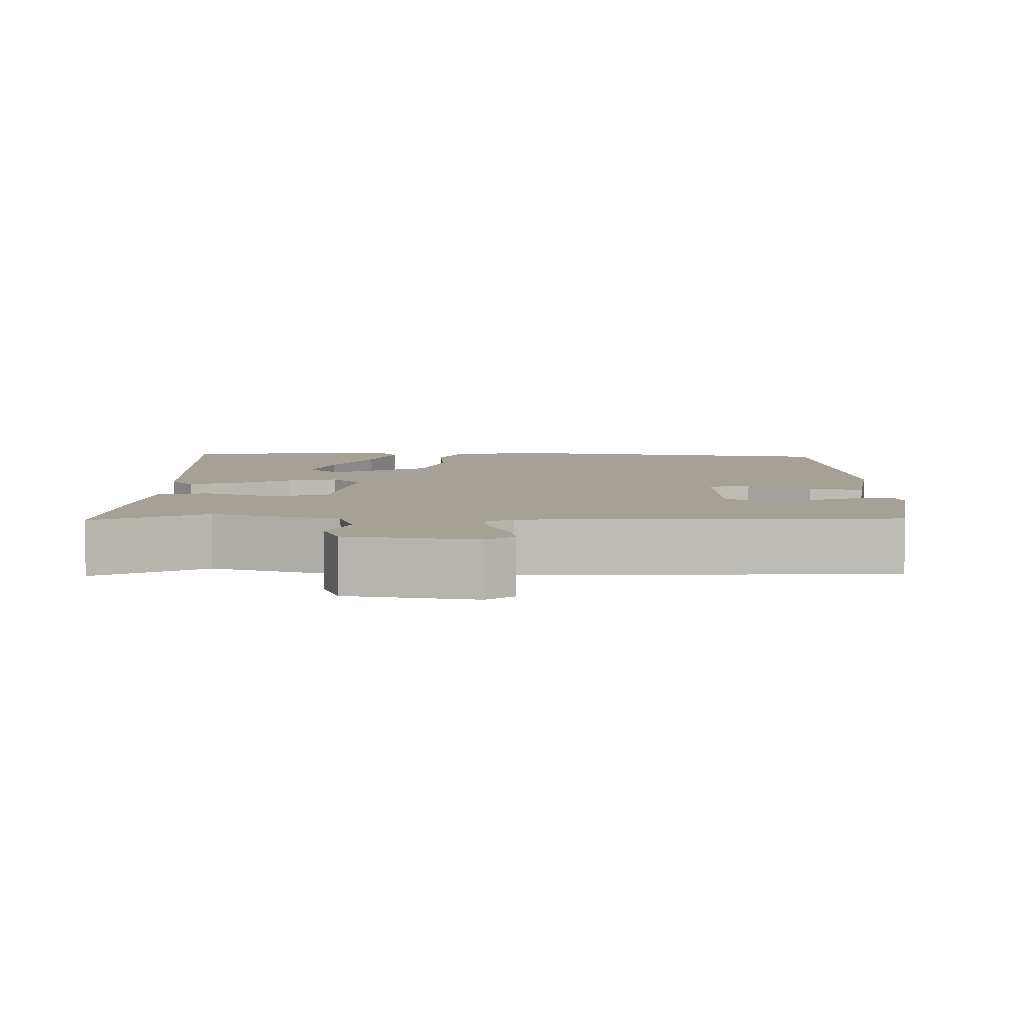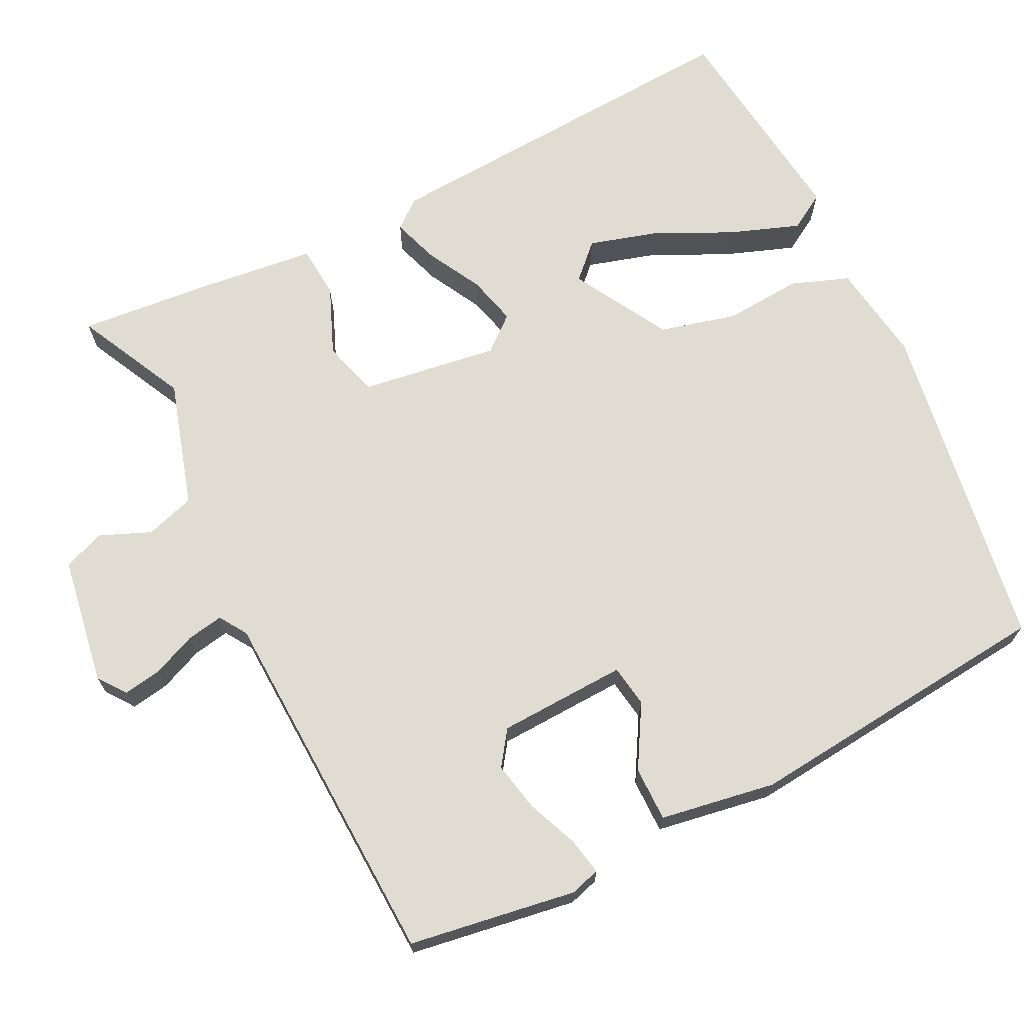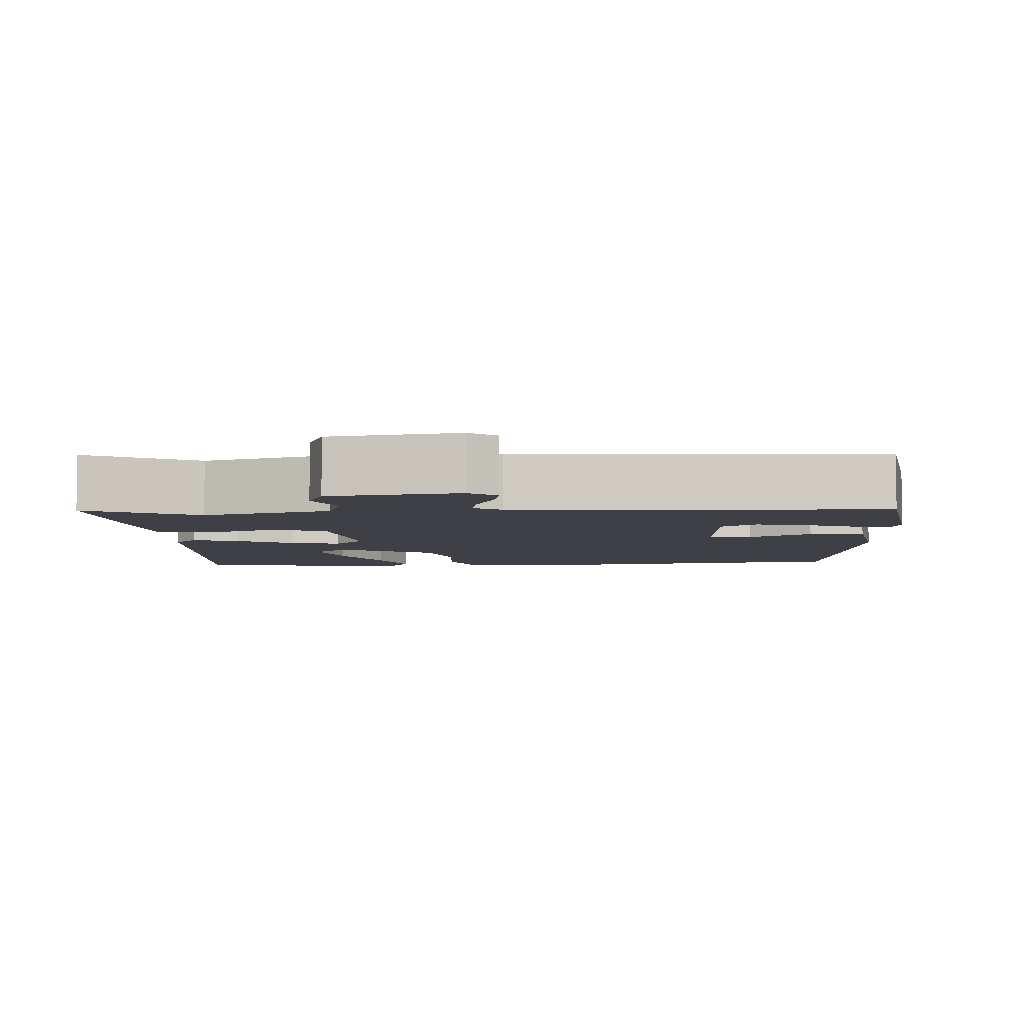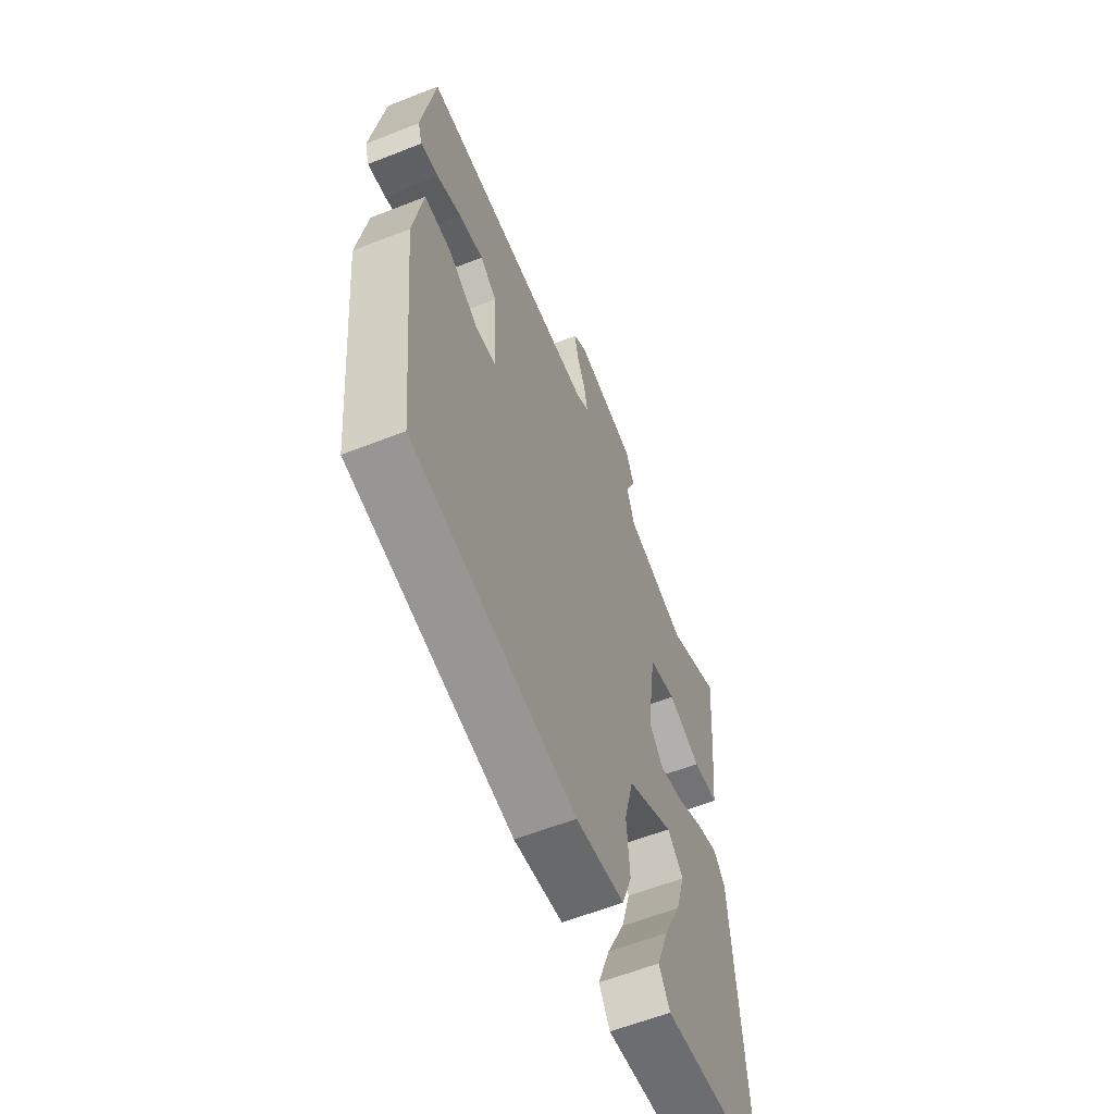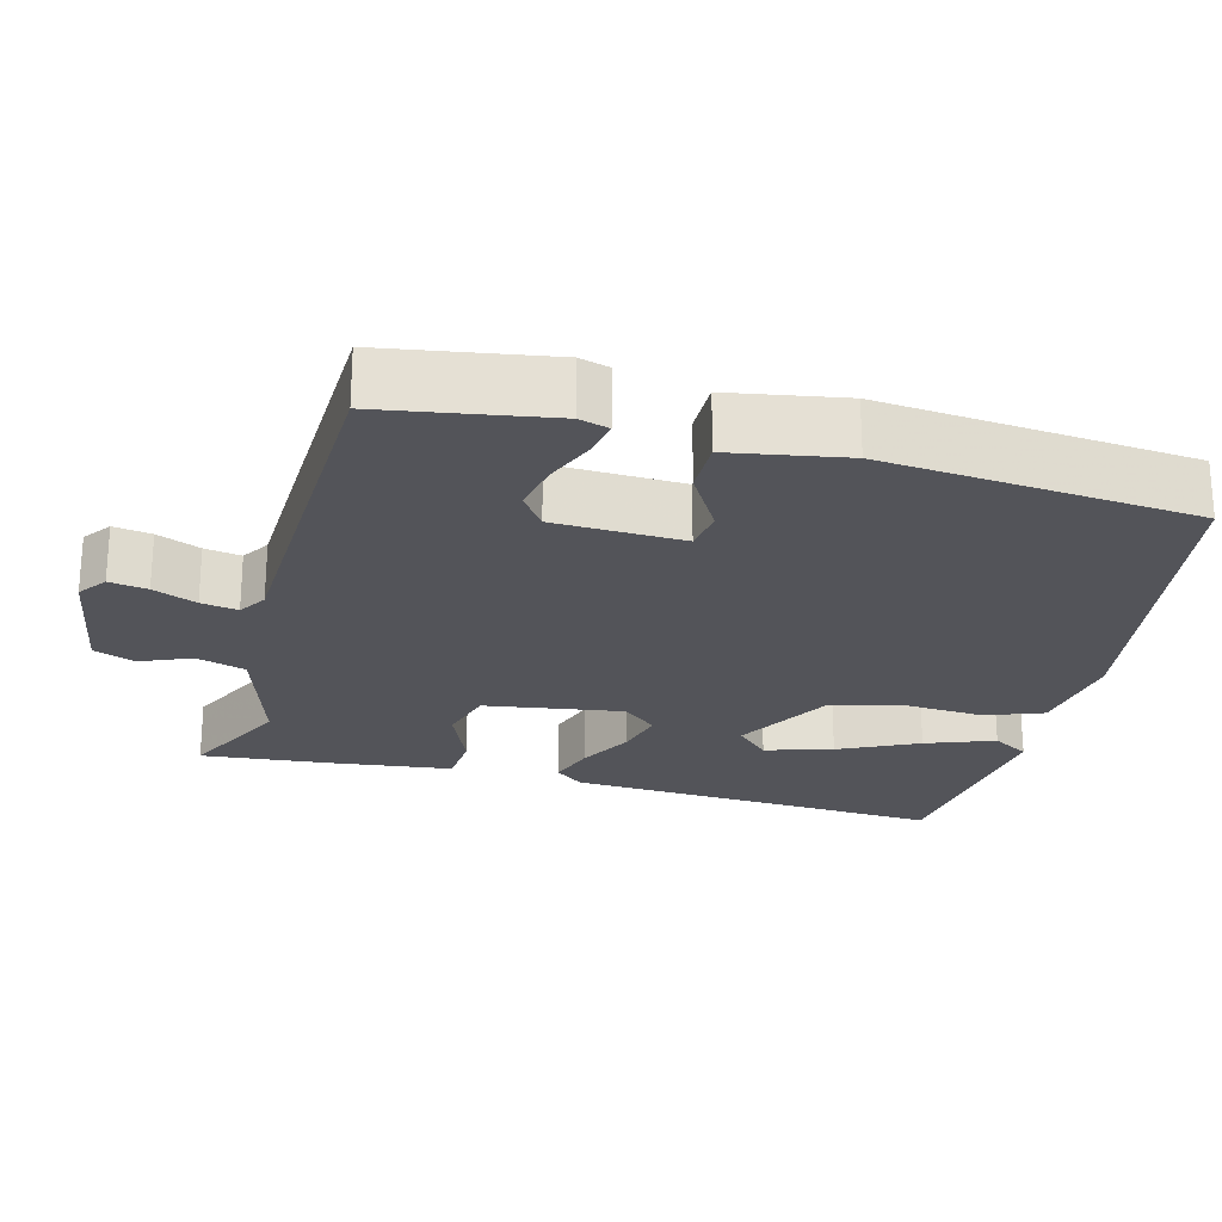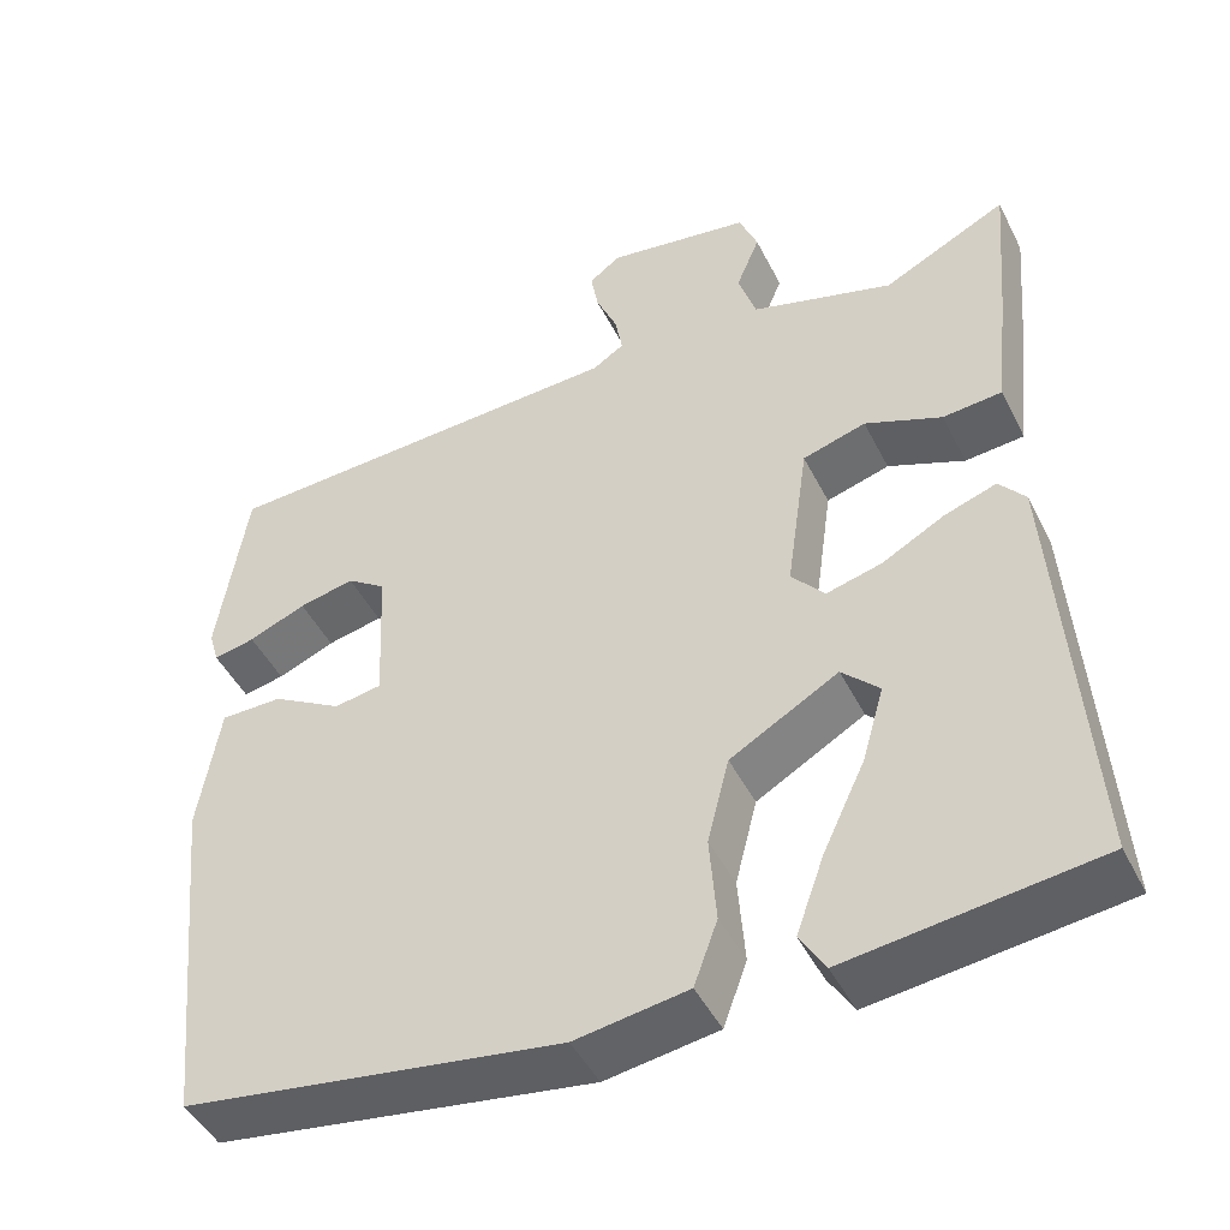
<metadata>
{"format":"obj","ext":"obj","renderer":"f3d","projection":"perspective","resolution":1024,"background":"white","views":[{"elev":6.1,"azim":1.1,"up":"+Y"},{"elev":69.2,"azim":63.8,"up":"+Y"},{"elev":-5.2,"azim":3.0,"up":"+Y"},{"elev":-60.3,"azim":112.0,"up":"+Z"},{"elev":-23.7,"azim":75.8,"up":"+Y"},{"elev":-46.6,"azim":-154.2,"up":"+Z"}]}
</metadata>
<code>
v -0.531 0.07 -0.495
v -0.497 0.07 0.012
v -0.466 0.07 0.05
v -0.404 0.07 0.029
v -0.33 0.07 -0.011
v -0.264 0.07 -0.028
v -0.225 0.07 0.018
v -0.251 0.07 0.202
v -0.326 0.07 0.224
v -0.417 0.07 0.187
v -0.487 0.07 0.193
v -0.504 0.07 0.345
v -0.52 0.07 0.528
v -0.373 0.07 0.455
v -0.204 0.07 0.505
v -0.183 0.07 0.571
v -0.211 0.07 0.639
v -0.189 0.07 0.694
v -0.018 0.07 0.721
v 0.019 0.07 0.693
v 0.01 0.07 0.642
v -0.015 0.07 0.584
v -0.024 0.07 0.535
v 0.013 0.07 0.511
v 0.502 0.07 0.489
v 0.536 0.07 0.266
v 0.524 0.07 0.226
v 0.475 0.07 0.236
v 0.407 0.07 0.264
v 0.341 0.07 0.278
v 0.295 0.07 0.246
v 0.287 0.07 0.074
v 0.343 0.07 0.065
v 0.426 0.07 0.113
v 0.499 0.07 0.113
v 0.524 0.07 -0.041
v 0.481 0.07 -0.458
v 0.035 0.07 -0.526
v -0.098 0.07 -0.506
v -0.126 0.07 -0.429
v -0.118 0.07 -0.325
v -0.144 0.07 -0.223
v -0.272 0.07 -0.15
v -0.316 0.07 -0.194
v -0.29 0.07 -0.284
v -0.24 0.07 -0.39
v -0.207 0.07 -0.482
v -0.237 0.07 -0.531
v -0.531 0 -0.495
v -0.497 0 0.012
v -0.466 0 0.05
v -0.404 0 0.029
v -0.33 0 -0.011
v -0.264 0 -0.028
v -0.225 0 0.018
v -0.251 0 0.202
v -0.326 0 0.224
v -0.417 0 0.187
v -0.487 0 0.193
v -0.504 0 0.345
v -0.52 0 0.528
v -0.373 0 0.455
v -0.204 0 0.505
v -0.183 0 0.571
v -0.211 0 0.639
v -0.189 0 0.694
v -0.018 0 0.721
v 0.019 0 0.693
v 0.01 0 0.642
v -0.015 0 0.584
v -0.024 0 0.535
v 0.013 0 0.511
v 0.502 0 0.489
v 0.536 0 0.266
v 0.524 0 0.226
v 0.475 0 0.236
v 0.407 0 0.264
v 0.341 0 0.278
v 0.295 0 0.246
v 0.287 0 0.074
v 0.343 0 0.065
v 0.426 0 0.113
v 0.499 0 0.113
v 0.524 0 -0.041
v 0.481 0 -0.458
v 0.035 0 -0.526
v -0.098 0 -0.506
v -0.126 0 -0.429
v -0.118 0 -0.325
v -0.144 0 -0.223
v -0.272 0 -0.15
v -0.316 0 -0.194
v -0.29 0 -0.284
v -0.24 0 -0.39
v -0.207 0 -0.482
v -0.237 0 -0.531
f 45 46 47 48
f 44 45 48 1
f 38 39 40 41
f 38 41 42
f 37 38 42
f 36 37 42 43
f 33 34 35 36
f 32 33 36 43
f 26 27 28 29
f 24 25 26 29
f 24 29 30
f 23 24 30 31
f 19 20 21 22
f 19 22 23
f 16 17 18 19
f 15 16 19 23
f 14 15 23 31
f 12 13 14
f 9 10 11 12
f 8 9 12 14
f 2 3 4 5
f 44 1 2 5
f 43 44 5 6
f 8 14 31 32
f 7 8 32
f 6 7 32 43
f 96 95 94 93
f 49 96 93 92
f 89 88 87 86
f 90 89 86
f 90 86 85
f 91 90 85 84
f 84 83 82 81
f 91 84 81 80
f 77 76 75 74
f 77 74 73 72
f 78 77 72
f 79 78 72 71
f 70 69 68 67
f 71 70 67
f 67 66 65 64
f 71 67 64 63
f 79 71 63 62
f 62 61 60
f 60 59 58 57
f 62 60 57 56
f 53 52 51 50
f 53 50 49 92
f 54 53 92 91
f 80 79 62 56
f 80 56 55
f 91 80 55 54
f 1 49 50 2
f 2 50 51 3
f 3 51 52 4
f 4 52 53 5
f 5 53 54 6
f 6 54 55 7
f 7 55 56 8
f 8 56 57 9
f 9 57 58 10
f 10 58 59 11
f 11 59 60 12
f 12 60 61 13
f 13 61 62 14
f 14 62 63 15
f 15 63 64 16
f 16 64 65 17
f 17 65 66 18
f 18 66 67 19
f 19 67 68 20
f 20 68 69 21
f 21 69 70 22
f 22 70 71 23
f 23 71 72 24
f 24 72 73 25
f 25 73 74 26
f 26 74 75 27
f 27 75 76 28
f 28 76 77 29
f 29 77 78 30
f 30 78 79 31
f 31 79 80 32
f 32 80 81 33
f 33 81 82 34
f 34 82 83 35
f 35 83 84 36
f 36 84 85 37
f 37 85 86 38
f 38 86 87 39
f 39 87 88 40
f 40 88 89 41
f 41 89 90 42
f 42 90 91 43
f 43 91 92 44
f 44 92 93 45
f 45 93 94 46
f 46 94 95 47
f 47 95 96 48
f 48 96 49 1

</code>
